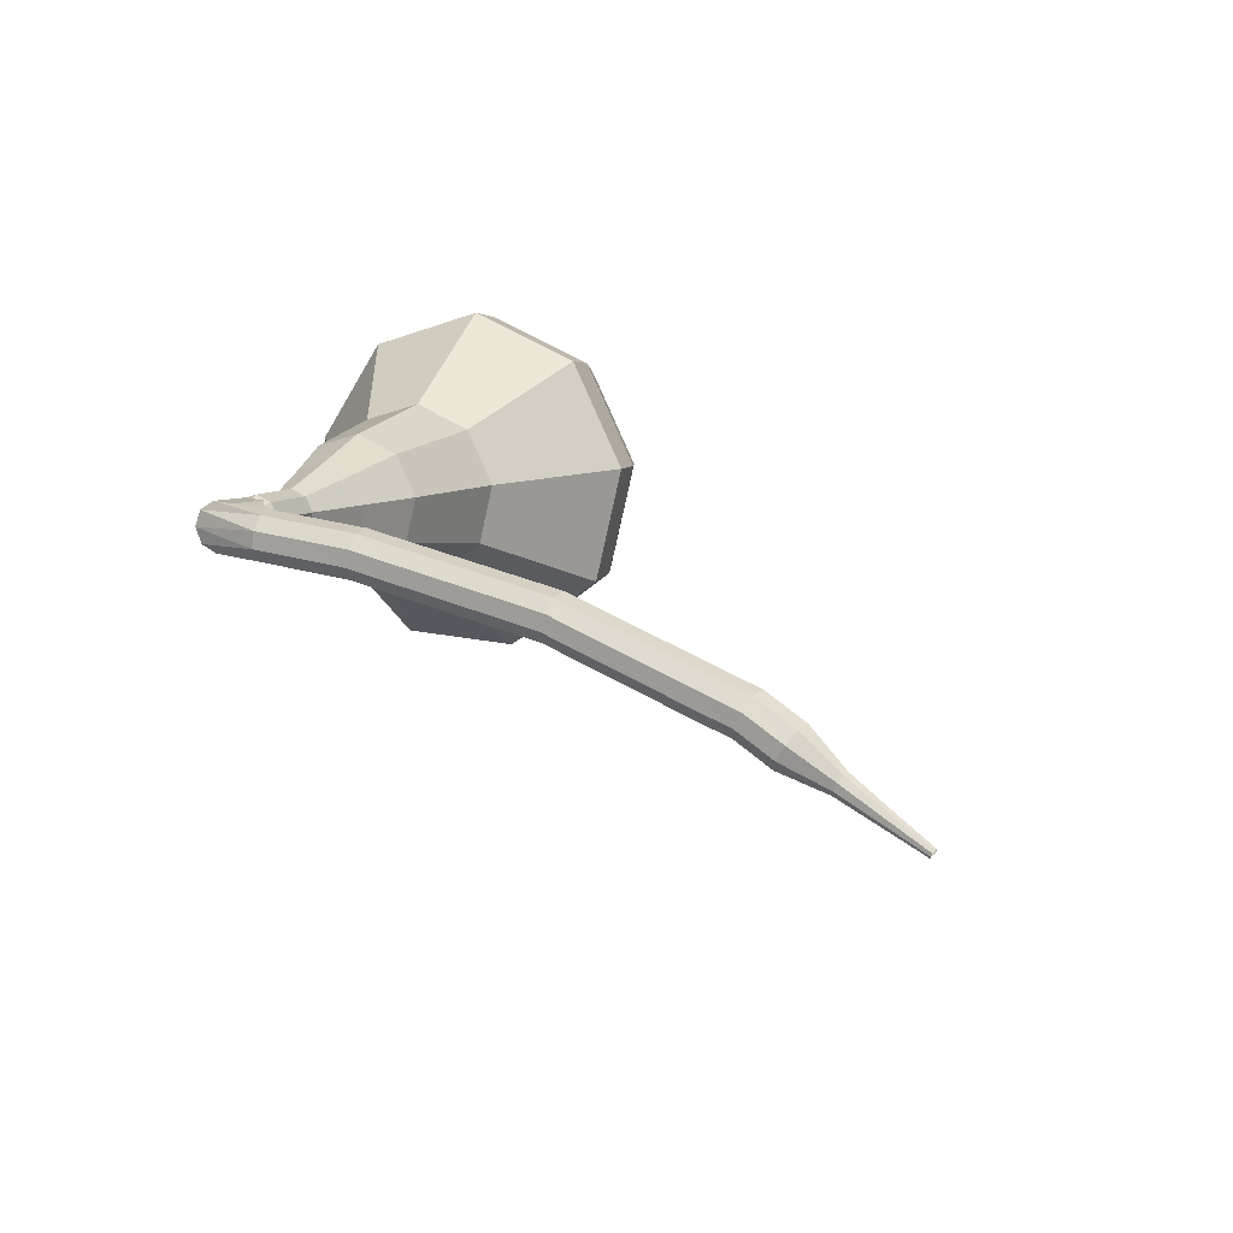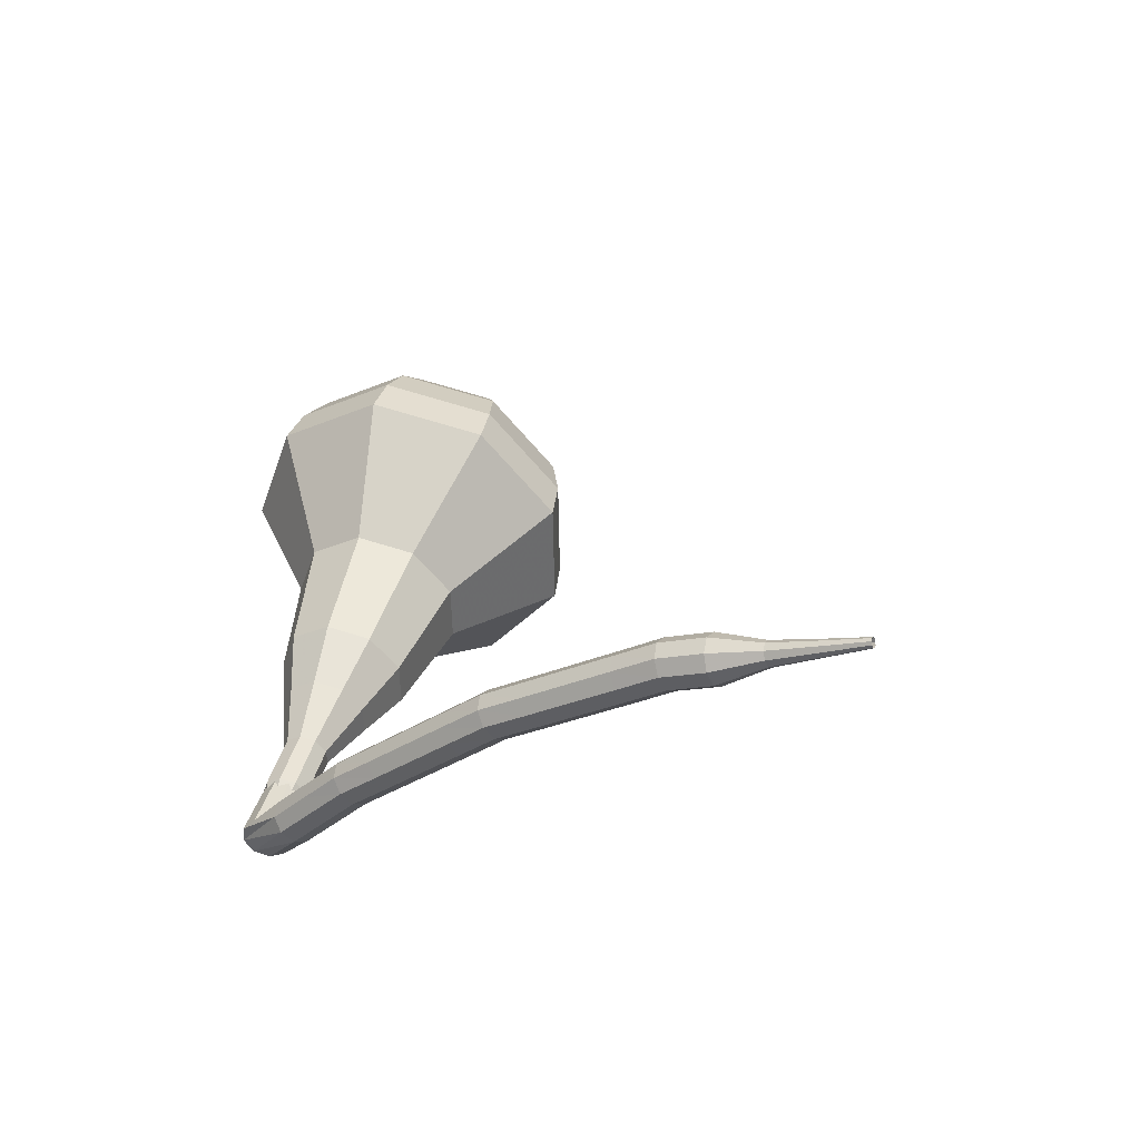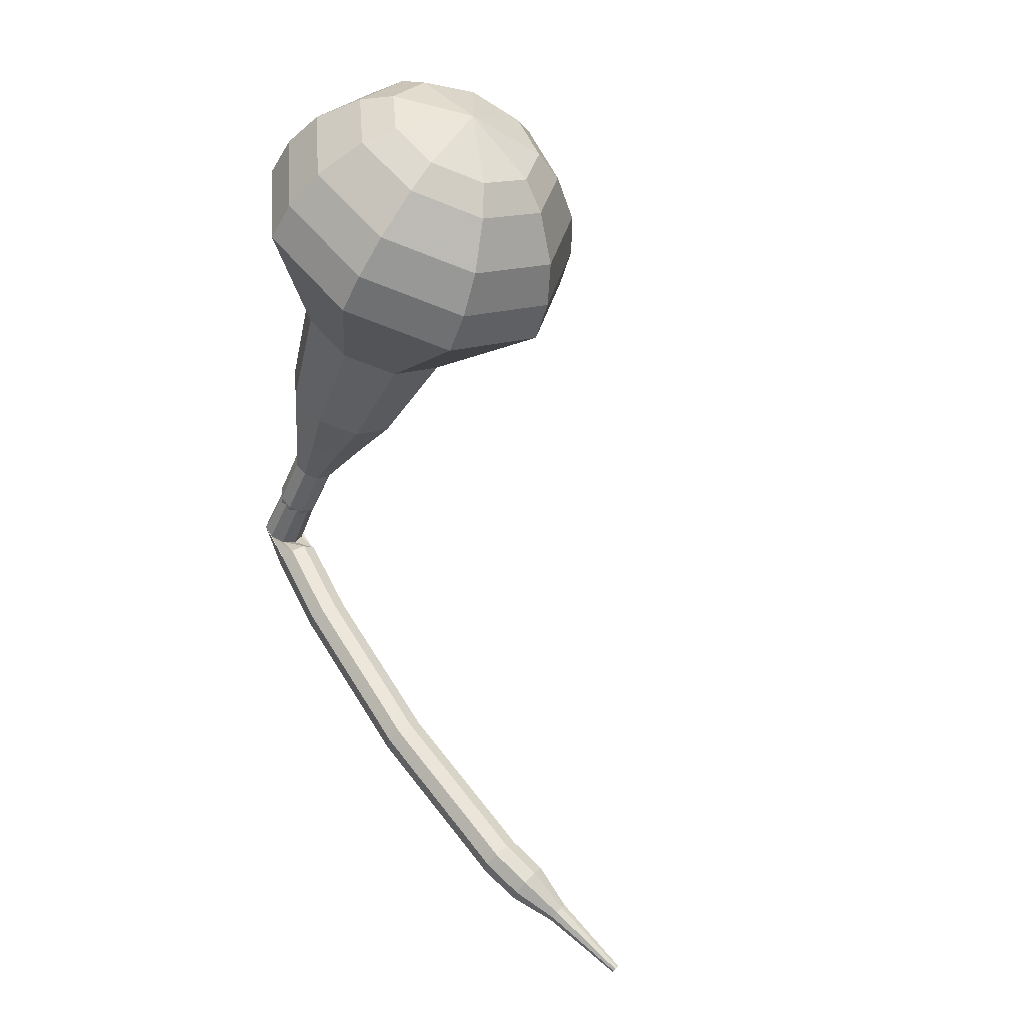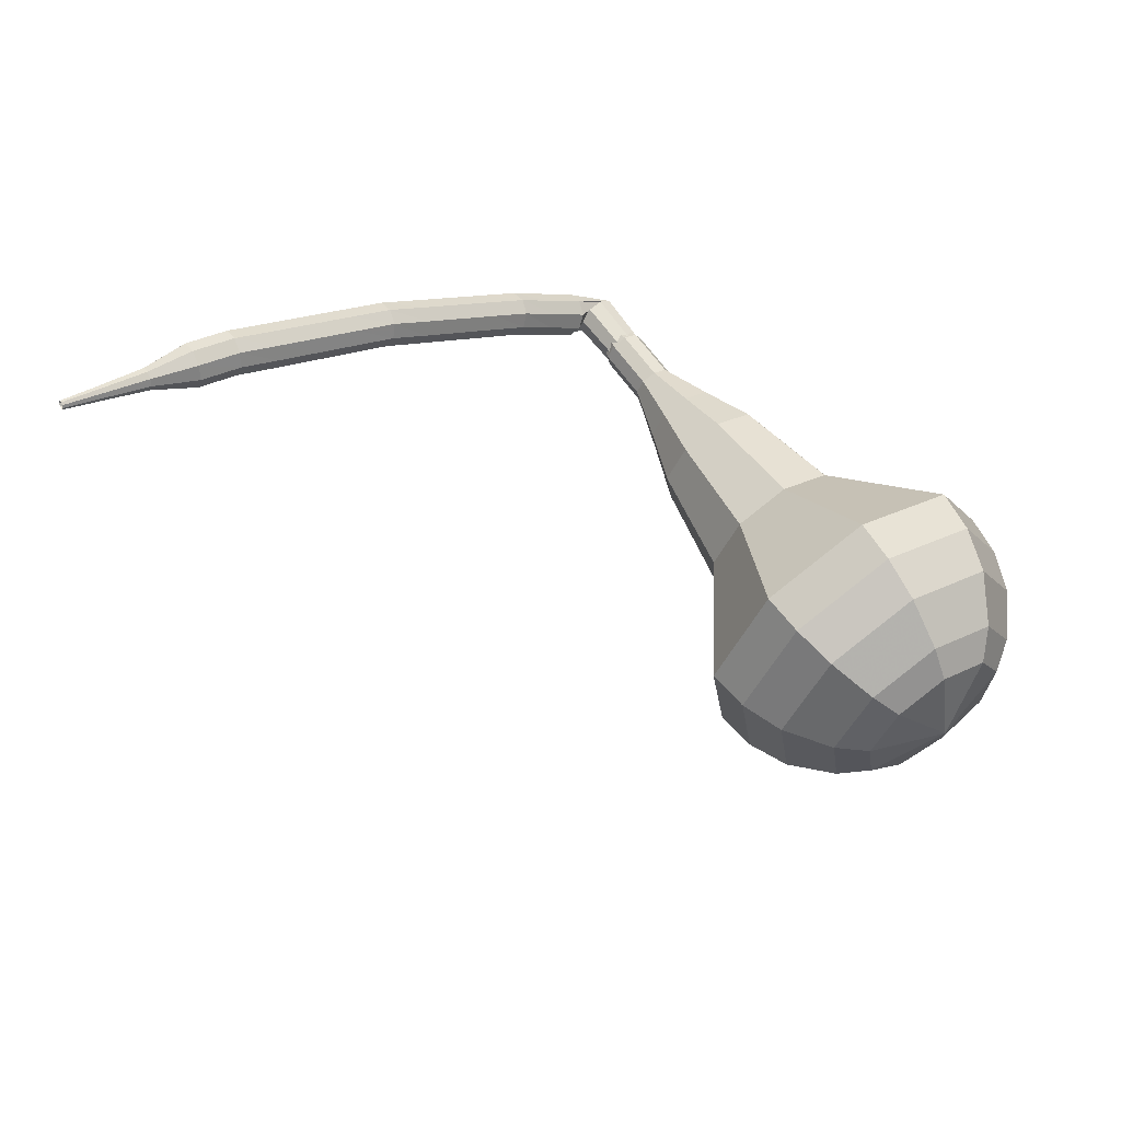
<metadata>
{"format":"obj","ext":"obj","renderer":"f3d","projection":"perspective","resolution":1024,"background":"white","views":[{"elev":46.0,"azim":-141.8,"up":"+Y"},{"elev":-16.6,"azim":-141.4,"up":"+Z"},{"elev":71.3,"azim":-125.7,"up":"+Z"},{"elev":17.0,"azim":-32.5,"up":"+Y"}]}
</metadata>
<code>
g tube1
v 159.9 142.7 166.6
v 161.7 140.4 164.8
v 164.9 139.8 163.8
v 168 141 164.1
v 169.6 143.6 165.6
v 169 146.3 167.6
v 166.3 147.8 169.1
v 163 147.5 169.4
v 160.5 145.5 168.4
v 159.9 142.7 166.6
v 161.4 142.5 167.4
v 162.6 140.8 166
v 165 140.3 165.3
v 167.3 141.3 165.5
v 168.4 143.1 166.6
v 168 145.1 168.1
v 166 146.2 169.2
v 163.6 146 169.4
v 161.7 144.5 168.7
v 161.4 142.5 167.4
v 165 142.8 168.1
v 165 142.8 168.1
v 165 142.8 168.1
v 165 142.8 168.1
v 165 142.8 168.1
v 165 142.8 168.1
v 165 142.8 168.1
v 165 142.8 168.1
v 165 142.8 168.1
v 165 142.8 168.1
v 162.2 158.7 145.4
v 162.1 158.1 145.1
v 161.7 157.7 144.9
v 161 157.5 144.9
v 160.5 157.8 145.2
v 160.3 158.3 145.7
v 160.6 158.8 146
v 161.2 159.1 146
v 161.8 159.1 145.8
v 162.2 158.7 145.4
v 159.4 159.6 146
v 159.3 159.4 145.3
v 159.1 158.9 145
v 159 158.2 145.1
v 159.1 157.7 145.6
v 159.2 157.7 146.3
v 159.4 158.1 146.8
v 159.6 158.8 146.9
v 159.6 159.4 146.6
v 159.4 159.6 146
v 157.5 159.9 146.5
v 157.3 159.7 145.9
v 157.1 159.2 145.5
v 157 158.5 145.6
v 157.1 158 146.1
v 157.3 158 146.8
v 157.5 158.4 147.3
v 157.6 159.1 147.4
v 157.6 159.7 147.1
v 157.5 159.9 146.5
v 155.6 160.2 147
v 155.4 160 146.3
v 155.3 159.4 146
v 155.2 158.8 146.1
v 155.3 158.3 146.6
v 155.4 158.3 147.3
v 155.6 158.7 147.8
v 155.7 159.4 147.9
v 155.7 160 147.6
v 155.6 160.2 147
v 153.6 160.4 147.3
v 153.5 160.2 146.7
v 153.4 159.6 146.4
v 153.4 158.9 146.5
v 153.4 158.4 147
v 153.6 158.4 147.7
v 153.7 158.9 148.2
v 153.8 159.5 148.3
v 153.7 160.1 148
v 153.6 160.4 147.3
v 151.6 160.5 147.7
v 151.5 160.3 147.1
v 151.4 159.7 146.7
v 151.4 159 146.9
v 151.4 158.6 147.4
v 151.6 158.6 148.1
v 151.7 159 148.6
v 151.7 159.7 148.7
v 151.7 160.3 148.3
v 151.6 160.5 147.7
v 149.6 160.7 148.1
v 149.5 160.4 147.5
v 149.4 159.8 147.1
v 149.3 159.2 147.2
v 149.4 158.7 147.8
v 149.5 158.7 148.4
v 149.7 159.1 148.9
v 149.7 159.8 149.1
v 149.7 160.4 148.7
v 149.6 160.7 148.1
v 147.7 160.8 148.5
v 147.6 160.6 147.8
v 147.5 160 147.5
v 147.5 159.3 147.6
v 147.6 158.9 148.1
v 147.7 158.8 148.8
v 147.8 159.3 149.3
v 147.8 160 149.4
v 147.8 160.6 149.1
v 147.7 160.8 148.5
v 145.7 160.7 148.6
v 145.7 160.5 148
v 145.7 159.9 147.7
v 145.7 159.2 147.8
v 145.8 158.8 148.3
v 145.8 158.8 149
v 145.9 159.2 149.5
v 145.9 159.9 149.6
v 145.8 160.5 149.3
v 145.7 160.7 148.6
v 143.7 160.6 148.8
v 143.6 160.4 148.2
v 143.6 159.8 147.9
v 143.7 159.1 148
v 143.7 158.7 148.5
v 143.8 158.7 149.2
v 143.8 159.1 149.7
v 143.8 159.8 149.8
v 143.8 160.4 149.5
v 143.7 160.6 148.8
v 141.7 160.5 149
v 141.6 160.3 148.4
v 141.6 159.7 148.1
v 141.6 159 148.2
v 141.7 158.6 148.7
v 141.8 158.6 149.4
v 141.8 159 149.9
v 141.8 159.7 150
v 141.7 160.3 149.7
v 141.7 160.5 149
v 139.7 160.5 149.2
v 139.7 160.2 148.6
v 139.8 159.6 148.2
v 139.9 159 148.4
v 139.9 158.5 148.9
v 139.9 158.5 149.6
v 139.9 159 150.1
v 139.8 159.7 150.2
v 139.8 160.2 149.9
v 139.7 160.5 149.2
v 137.8 160.1 149.2
v 137.9 159.9 148.5
v 138 159.3 148.2
v 138.1 158.6 148.3
v 138.2 158.2 148.8
v 138.2 158.2 149.5
v 138.1 158.6 150
v 137.9 159.3 150.2
v 137.8 159.9 149.8
v 137.8 160.1 149.2
v 135.9 159.3 149.1
v 135.9 159.2 148.8
v 136 158.9 148.6
v 136 158.5 148.7
v 136.1 158.3 149
v 136.1 158.3 149.3
v 136 158.5 149.6
v 136 158.9 149.6
v 135.9 159.1 149.5
v 135.9 159.3 149.1
v 133.9 158.7 149.1
v 133.9 158.7 148.9
v 134 158.5 148.8
v 134 158.2 148.8
v 134 158.1 149
v 134 158.1 149.2
v 134 158.2 149.4
v 133.9 158.5 149.4
v 133.9 158.7 149.3
v 133.9 158.7 149.1
v 132.1 158.3 149.1
v 132.1 158.2 148.9
v 132.2 158.1 148.9
v 132.2 158 148.9
v 132.2 157.9 149
v 132.2 157.9 149.1
v 132.2 158 149.2
v 132.2 158.1 149.3
v 132.1 158.2 149.2
v 132.1 158.3 149.1
f 1 2 12
f 12 11 1
f 2 3 13
f 13 12 2
f 3 4 14
f 14 13 3
f 4 5 15
f 15 14 4
f 5 6 16
f 16 15 5
f 6 7 17
f 17 16 6
f 7 8 18
f 18 17 7
f 8 9 19
f 19 18 8
f 9 10 20
f 20 19 9
f 11 12 22
f 22 21 11
f 12 13 23
f 23 22 12
f 13 14 24
f 24 23 13
f 14 15 25
f 25 24 14
f 15 16 26
f 26 25 15
f 16 17 27
f 27 26 16
f 17 18 28
f 28 27 17
f 18 19 29
f 29 28 18
f 19 20 30
f 30 29 19
f 21 22 32
f 32 31 21
f 22 23 33
f 33 32 22
f 23 24 34
f 34 33 23
f 24 25 35
f 35 34 24
f 25 26 36
f 36 35 25
f 26 27 37
f 37 36 26
f 27 28 38
f 38 37 27
f 28 29 39
f 39 38 28
f 29 30 40
f 40 39 29
f 31 32 42
f 42 41 31
f 32 33 43
f 43 42 32
f 33 34 44
f 44 43 33
f 34 35 45
f 45 44 34
f 35 36 46
f 46 45 35
f 36 37 47
f 47 46 36
f 37 38 48
f 48 47 37
f 38 39 49
f 49 48 38
f 39 40 50
f 50 49 39
f 41 42 52
f 52 51 41
f 42 43 53
f 53 52 42
f 43 44 54
f 54 53 43
f 44 45 55
f 55 54 44
f 45 46 56
f 56 55 45
f 46 47 57
f 57 56 46
f 47 48 58
f 58 57 47
f 48 49 59
f 59 58 48
f 49 50 60
f 60 59 49
f 51 52 62
f 62 61 51
f 52 53 63
f 63 62 52
f 53 54 64
f 64 63 53
f 54 55 65
f 65 64 54
f 55 56 66
f 66 65 55
f 56 57 67
f 67 66 56
f 57 58 68
f 68 67 57
f 58 59 69
f 69 68 58
f 59 60 70
f 70 69 59
f 61 62 72
f 72 71 61
f 62 63 73
f 73 72 62
f 63 64 74
f 74 73 63
f 64 65 75
f 75 74 64
f 65 66 76
f 76 75 65
f 66 67 77
f 77 76 66
f 67 68 78
f 78 77 67
f 68 69 79
f 79 78 68
f 69 70 80
f 80 79 69
f 71 72 82
f 82 81 71
f 72 73 83
f 83 82 72
f 73 74 84
f 84 83 73
f 74 75 85
f 85 84 74
f 75 76 86
f 86 85 75
f 76 77 87
f 87 86 76
f 77 78 88
f 88 87 77
f 78 79 89
f 89 88 78
f 79 80 90
f 90 89 79
f 81 82 92
f 92 91 81
f 82 83 93
f 93 92 82
f 83 84 94
f 94 93 83
f 84 85 95
f 95 94 84
f 85 86 96
f 96 95 85
f 86 87 97
f 97 96 86
f 87 88 98
f 98 97 87
f 88 89 99
f 99 98 88
f 89 90 100
f 100 99 89
f 91 92 102
f 102 101 91
f 92 93 103
f 103 102 92
f 93 94 104
f 104 103 93
f 94 95 105
f 105 104 94
f 95 96 106
f 106 105 95
f 96 97 107
f 107 106 96
f 97 98 108
f 108 107 97
f 98 99 109
f 109 108 98
f 99 100 110
f 110 109 99
f 101 102 112
f 112 111 101
f 102 103 113
f 113 112 102
f 103 104 114
f 114 113 103
f 104 105 115
f 115 114 104
f 105 106 116
f 116 115 105
f 106 107 117
f 117 116 106
f 107 108 118
f 118 117 107
f 108 109 119
f 119 118 108
f 109 110 120
f 120 119 109
f 111 112 122
f 122 121 111
f 112 113 123
f 123 122 112
f 113 114 124
f 124 123 113
f 114 115 125
f 125 124 114
f 115 116 126
f 126 125 115
f 116 117 127
f 127 126 116
f 117 118 128
f 128 127 117
f 118 119 129
f 129 128 118
f 119 120 130
f 130 129 119
f 121 122 132
f 132 131 121
f 122 123 133
f 133 132 122
f 123 124 134
f 134 133 123
f 124 125 135
f 135 134 124
f 125 126 136
f 136 135 125
f 126 127 137
f 137 136 126
f 127 128 138
f 138 137 127
f 128 129 139
f 139 138 128
f 129 130 140
f 140 139 129
f 131 132 142
f 142 141 131
f 132 133 143
f 143 142 132
f 133 134 144
f 144 143 133
f 134 135 145
f 145 144 134
f 135 136 146
f 146 145 135
f 136 137 147
f 147 146 136
f 137 138 148
f 148 147 137
f 138 139 149
f 149 148 138
f 139 140 150
f 150 149 139
f 141 142 152
f 152 151 141
f 142 143 153
f 153 152 142
f 143 144 154
f 154 153 143
f 144 145 155
f 155 154 144
f 145 146 156
f 156 155 145
f 146 147 157
f 157 156 146
f 147 148 158
f 158 157 147
f 148 149 159
f 159 158 148
f 149 150 160
f 160 159 149
f 151 152 162
f 162 161 151
f 152 153 163
f 163 162 152
f 153 154 164
f 164 163 153
f 154 155 165
f 165 164 154
f 155 156 166
f 166 165 155
f 156 157 167
f 167 166 156
f 157 158 168
f 168 167 157
f 158 159 169
f 169 168 158
f 159 160 170
f 170 169 159
f 161 162 172
f 172 171 161
f 162 163 173
f 173 172 162
f 163 164 174
f 174 173 163
f 164 165 175
f 175 174 164
f 165 166 176
f 176 175 165
f 166 167 177
f 177 176 166
f 167 168 178
f 178 177 167
f 168 169 179
f 179 178 168
f 169 170 180
f 180 179 169
f 171 172 182
f 182 181 171
f 172 173 183
f 183 182 172
f 173 174 184
f 184 183 173
f 174 175 185
f 185 184 174
f 175 176 186
f 186 185 175
f 176 177 187
f 187 186 176
f 177 178 188
f 188 187 177
f 178 179 189
f 189 188 178
f 179 180 190
f 190 189 179
v 161.3 158.4 145.4
v 161.3 158.4 145.4
v 161.3 158.4 145.4
v 161.3 158.4 145.4
v 161.3 158.4 145.4
v 161.3 158.4 145.4
v 161.3 158.4 145.4
v 161.3 158.4 145.4
v 161.3 158.4 145.4
v 161.3 158.4 145.4
v 160.6 156.7 147.5
v 161 156.2 147.1
v 161.6 156.1 146.9
v 162.3 156.4 147
v 162.6 156.9 147.3
v 162.4 157.4 147.7
v 161.9 157.7 148
v 161.2 157.7 148.1
v 160.7 157.3 147.9
v 160.6 156.7 147.5
v 161 155.3 149.6
v 161.3 154.8 149.2
v 162 154.7 149
v 162.6 154.9 149.1
v 162.9 155.5 149.4
v 162.8 156 149.8
v 162.3 156.3 150.1
v 161.6 156.3 150.2
v 161.1 155.8 150
v 161 155.3 149.6
v 160.5 153.7 151.7
v 161.1 152.8 151
v 162.3 152.6 150.6
v 163.5 153 150.7
v 164.1 154 151.3
v 163.9 155 152
v 162.9 155.6 152.6
v 161.6 155.5 152.7
v 160.7 154.7 152.3
v 160.5 153.7 151.7
v 159.9 152 153.7
v 160.9 150.7 152.7
v 162.7 150.4 152.1
v 164.5 151.1 152.3
v 165.4 152.5 153.2
v 165 154.1 154.3
v 163.5 154.9 155.1
v 161.6 154.8 155.3
v 160.2 153.6 154.8
v 159.9 152 153.7
v 159.7 149 157.9
v 161 147.2 156.5
v 163.4 146.8 155.7
v 165.8 147.7 156
v 167 149.6 157.1
v 166.5 151.7 158.6
v 164.5 152.9 159.7
v 162 152.6 160
v 160.1 151.1 159.3
v 159.7 149 157.9
v 156.7 145.2 162
v 159.3 141.8 159.2
v 164.2 140.8 157.7
v 168.9 142.7 158.3
v 171.3 146.6 160.5
v 170.4 150.7 163.5
v 166.4 153 165.7
v 161.3 152.6 166.3
v 157.5 149.5 164.8
v 156.7 145.2 162
v 157.2 144.2 163.5
v 159.7 140.9 160.8
v 164.4 140 159.4
v 169 141.8 159.9
v 171.4 145.6 162.1
v 170.4 149.5 165
v 166.6 151.8 167.2
v 161.7 151.3 167.7
v 158 148.3 166.2
v 157.2 144.2 163.5
v 158.2 143.4 165.1
v 160.5 140.4 162.7
v 164.6 139.6 161.4
v 168.7 141.2 161.8
v 170.9 144.6 163.8
v 170 148.1 166.3
v 166.6 150.1 168.3
v 162.2 149.7 168.8
v 158.9 147 167.5
v 158.2 143.4 165.1
v 159.9 142.7 166.6
v 161.7 140.4 164.8
v 164.9 139.8 163.8
v 168 141 164.1
v 169.6 143.6 165.6
v 169 146.3 167.6
v 166.3 147.8 169.1
v 163 147.5 169.4
v 160.5 145.5 168.4
v 159.9 142.7 166.6
v 161.4 142.5 167.4
v 162.6 140.8 166
v 165 140.3 165.3
v 167.3 141.3 165.5
v 168.4 143.1 166.6
v 168 145.1 168.1
v 166 146.2 169.2
v 163.6 146 169.4
v 161.7 144.5 168.7
v 161.4 142.5 167.4
v 165 142.8 168.1
v 165 142.8 168.1
v 165 142.8 168.1
v 165 142.8 168.1
v 165 142.8 168.1
v 165 142.8 168.1
v 165 142.8 168.1
v 165 142.8 168.1
v 165 142.8 168.1
v 165 142.8 168.1
f 191 192 202
f 202 201 191
f 192 193 203
f 203 202 192
f 193 194 204
f 204 203 193
f 194 195 205
f 205 204 194
f 195 196 206
f 206 205 195
f 196 197 207
f 207 206 196
f 197 198 208
f 208 207 197
f 198 199 209
f 209 208 198
f 199 200 210
f 210 209 199
f 201 202 212
f 212 211 201
f 202 203 213
f 213 212 202
f 203 204 214
f 214 213 203
f 204 205 215
f 215 214 204
f 205 206 216
f 216 215 205
f 206 207 217
f 217 216 206
f 207 208 218
f 218 217 207
f 208 209 219
f 219 218 208
f 209 210 220
f 220 219 209
f 211 212 222
f 222 221 211
f 212 213 223
f 223 222 212
f 213 214 224
f 224 223 213
f 214 215 225
f 225 224 214
f 215 216 226
f 226 225 215
f 216 217 227
f 227 226 216
f 217 218 228
f 228 227 217
f 218 219 229
f 229 228 218
f 219 220 230
f 230 229 219
f 221 222 232
f 232 231 221
f 222 223 233
f 233 232 222
f 223 224 234
f 234 233 223
f 224 225 235
f 235 234 224
f 225 226 236
f 236 235 225
f 226 227 237
f 237 236 226
f 227 228 238
f 238 237 227
f 228 229 239
f 239 238 228
f 229 230 240
f 240 239 229
f 231 232 242
f 242 241 231
f 232 233 243
f 243 242 232
f 233 234 244
f 244 243 233
f 234 235 245
f 245 244 234
f 235 236 246
f 246 245 235
f 236 237 247
f 247 246 236
f 237 238 248
f 248 247 237
f 238 239 249
f 249 248 238
f 239 240 250
f 250 249 239
f 241 242 252
f 252 251 241
f 242 243 253
f 253 252 242
f 243 244 254
f 254 253 243
f 244 245 255
f 255 254 244
f 245 246 256
f 256 255 245
f 246 247 257
f 257 256 246
f 247 248 258
f 258 257 247
f 248 249 259
f 259 258 248
f 249 250 260
f 260 259 249
f 251 252 262
f 262 261 251
f 252 253 263
f 263 262 252
f 253 254 264
f 264 263 253
f 254 255 265
f 265 264 254
f 255 256 266
f 266 265 255
f 256 257 267
f 267 266 256
f 257 258 268
f 268 267 257
f 258 259 269
f 269 268 258
f 259 260 270
f 270 269 259
f 261 262 272
f 272 271 261
f 262 263 273
f 273 272 262
f 263 264 274
f 274 273 263
f 264 265 275
f 275 274 264
f 265 266 276
f 276 275 265
f 266 267 277
f 277 276 266
f 267 268 278
f 278 277 267
f 268 269 279
f 279 278 268
f 269 270 280
f 280 279 269
f 271 272 282
f 282 281 271
f 272 273 283
f 283 282 272
f 273 274 284
f 284 283 273
f 274 275 285
f 285 284 274
f 275 276 286
f 286 285 275
f 276 277 287
f 287 286 276
f 277 278 288
f 288 287 277
f 278 279 289
f 289 288 278
f 279 280 290
f 290 289 279
f 281 282 292
f 292 291 281
f 282 283 293
f 293 292 282
f 283 284 294
f 294 293 283
f 284 285 295
f 295 294 284
f 285 286 296
f 296 295 285
f 286 287 297
f 297 296 286
f 287 288 298
f 298 297 287
f 288 289 299
f 299 298 288
f 289 290 300
f 300 299 289
f 291 292 302
f 302 301 291
f 292 293 303
f 303 302 292
f 293 294 304
f 304 303 293
f 294 295 305
f 305 304 294
f 295 296 306
f 306 305 295
f 296 297 307
f 307 306 296
f 297 298 308
f 308 307 297
f 298 299 309
f 309 308 298
f 299 300 310
f 310 309 299
g

</code>
